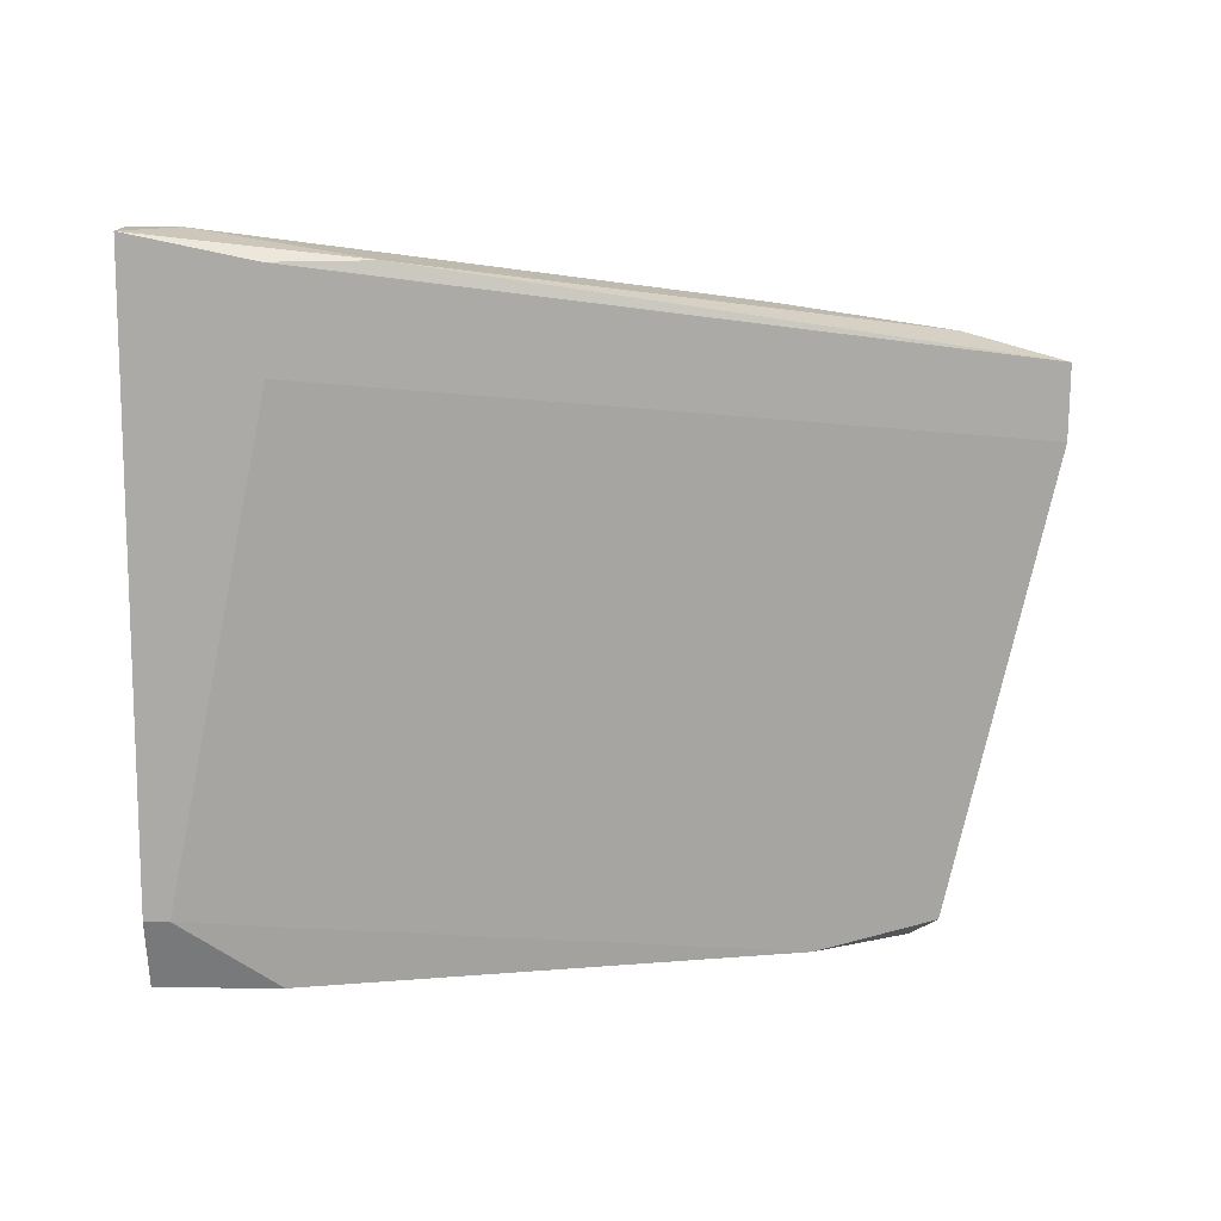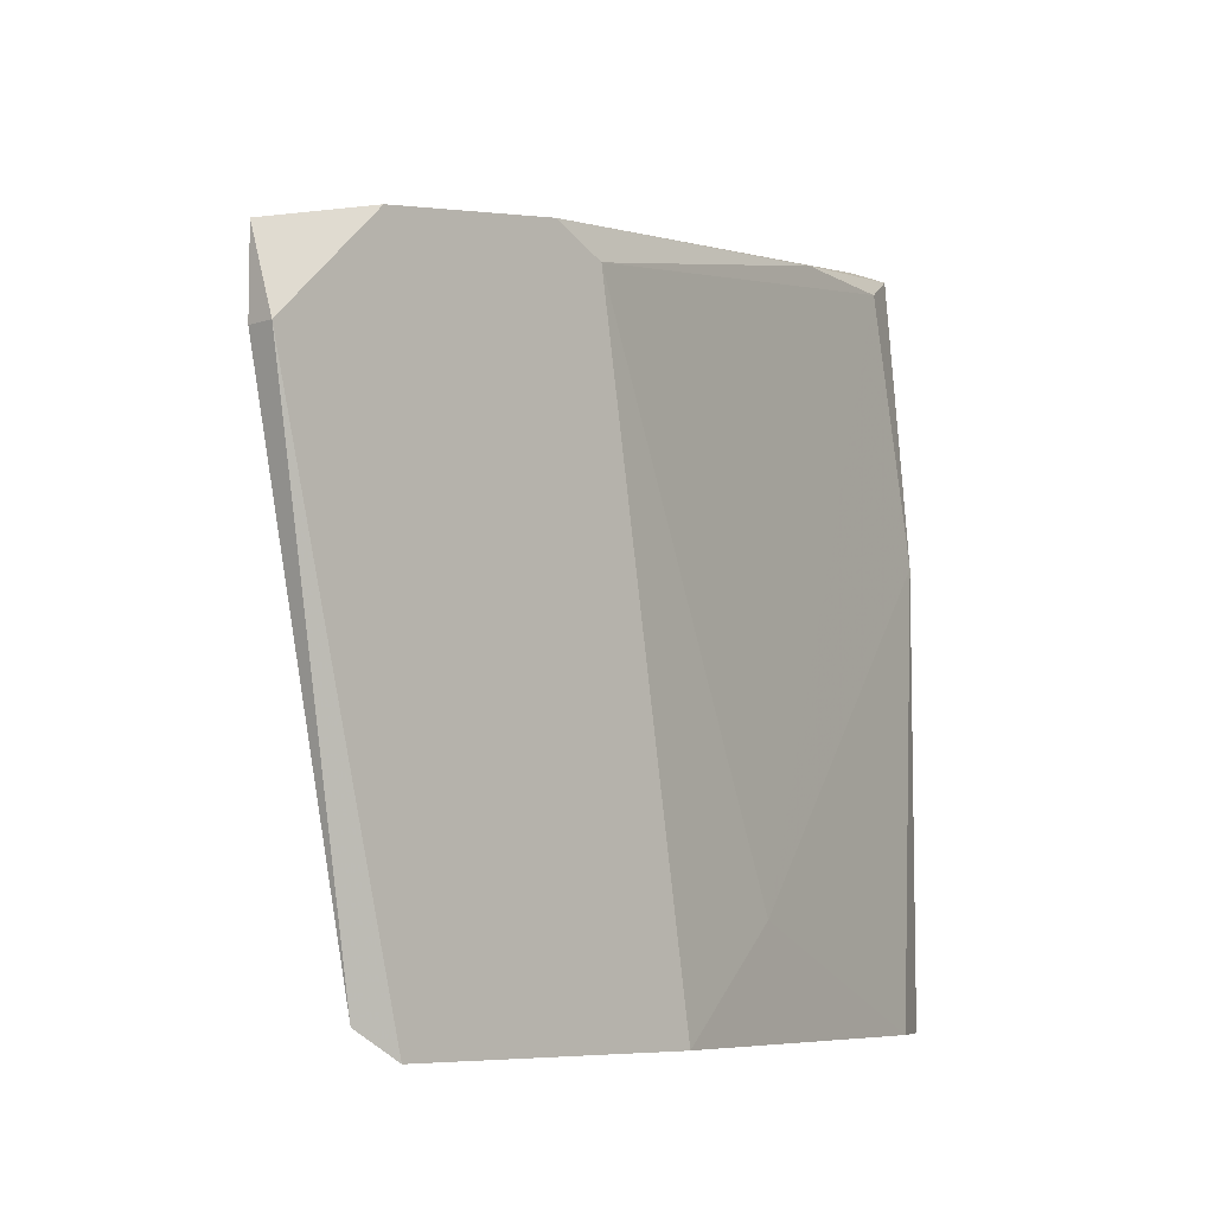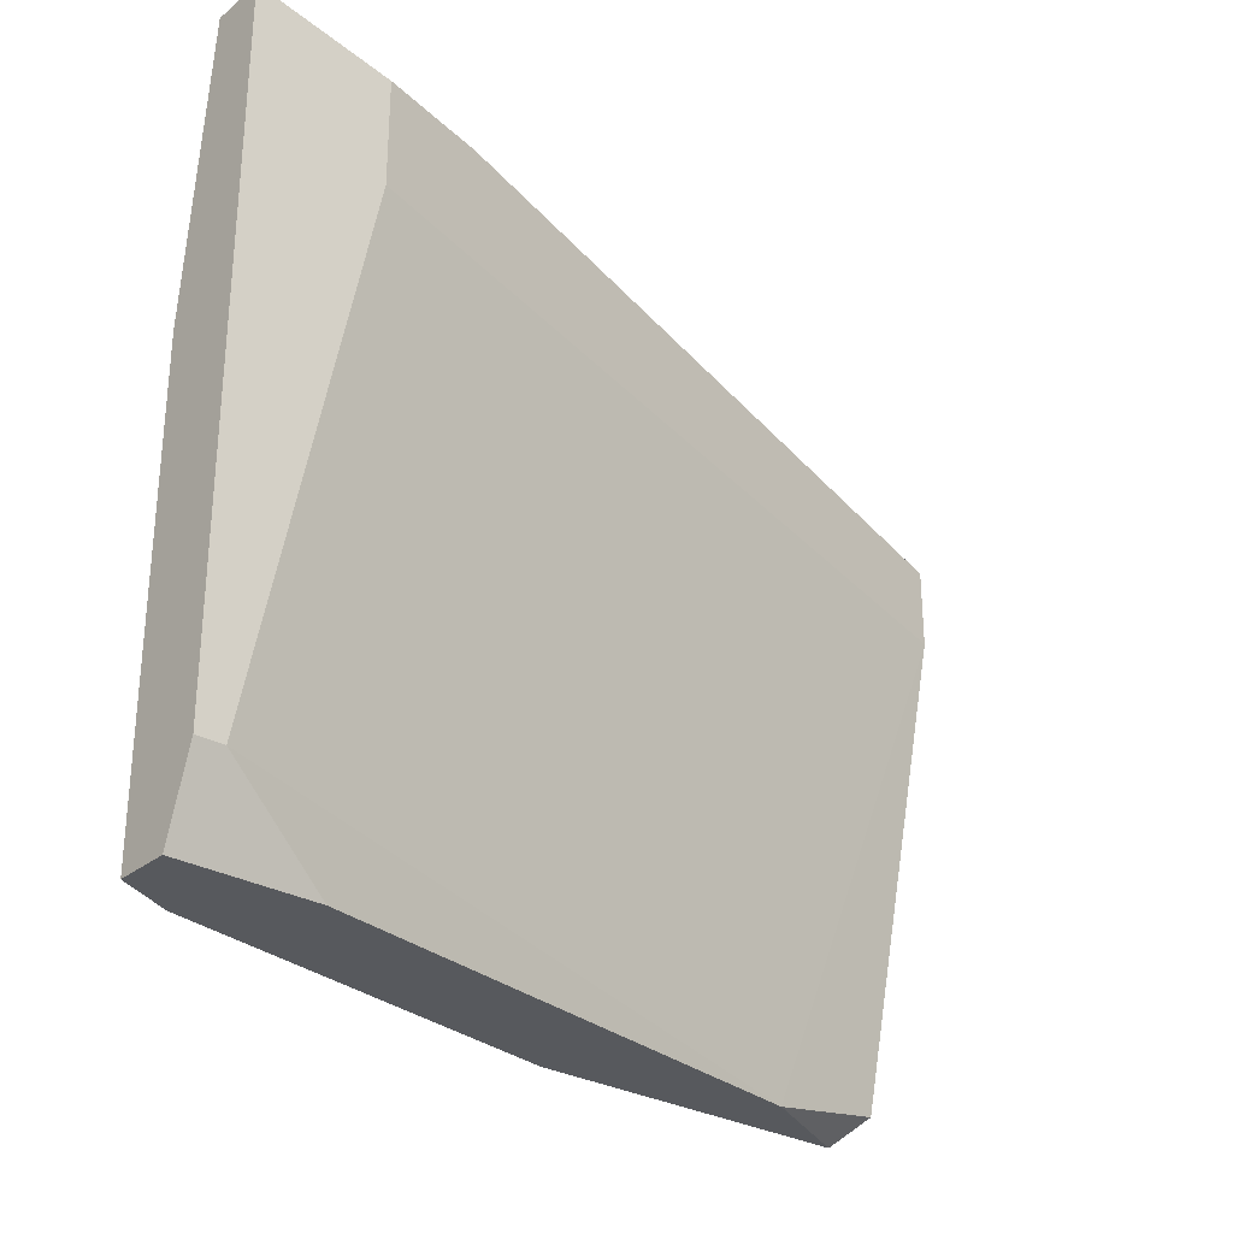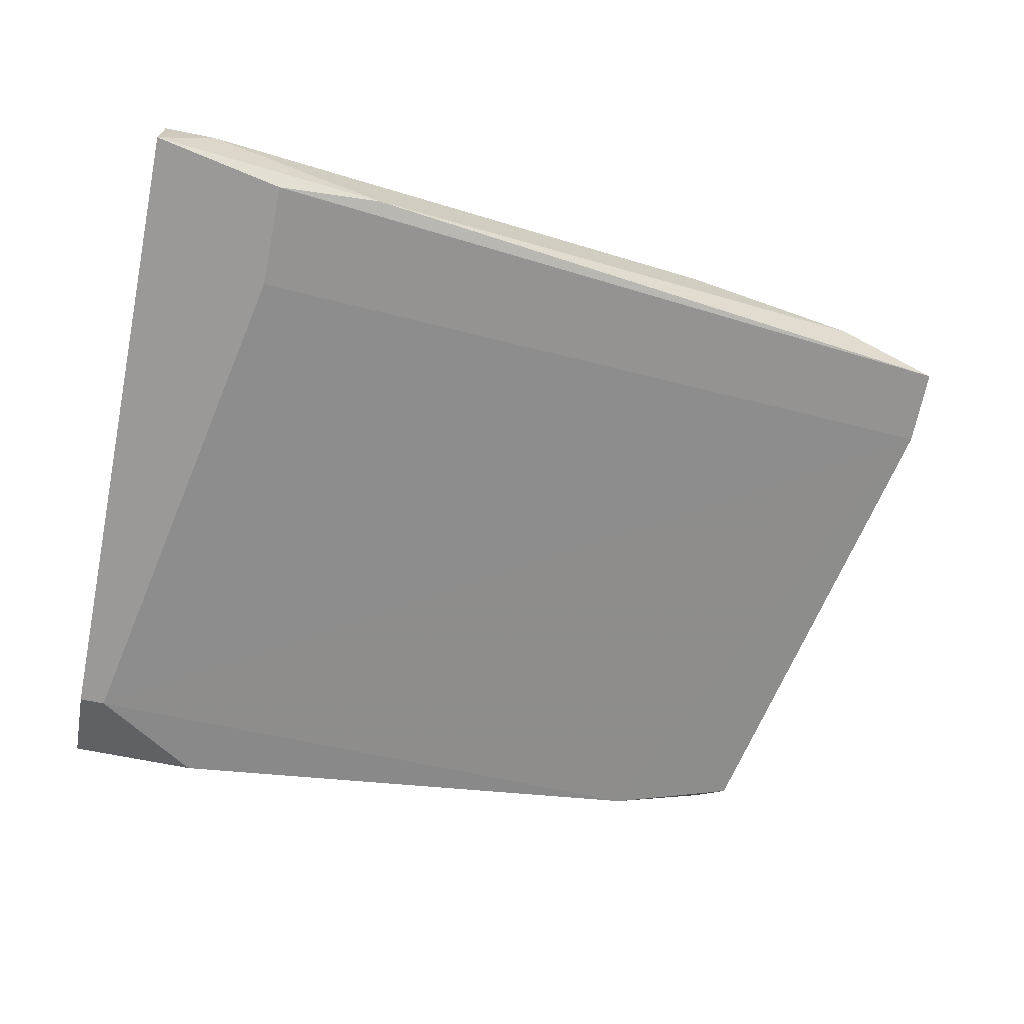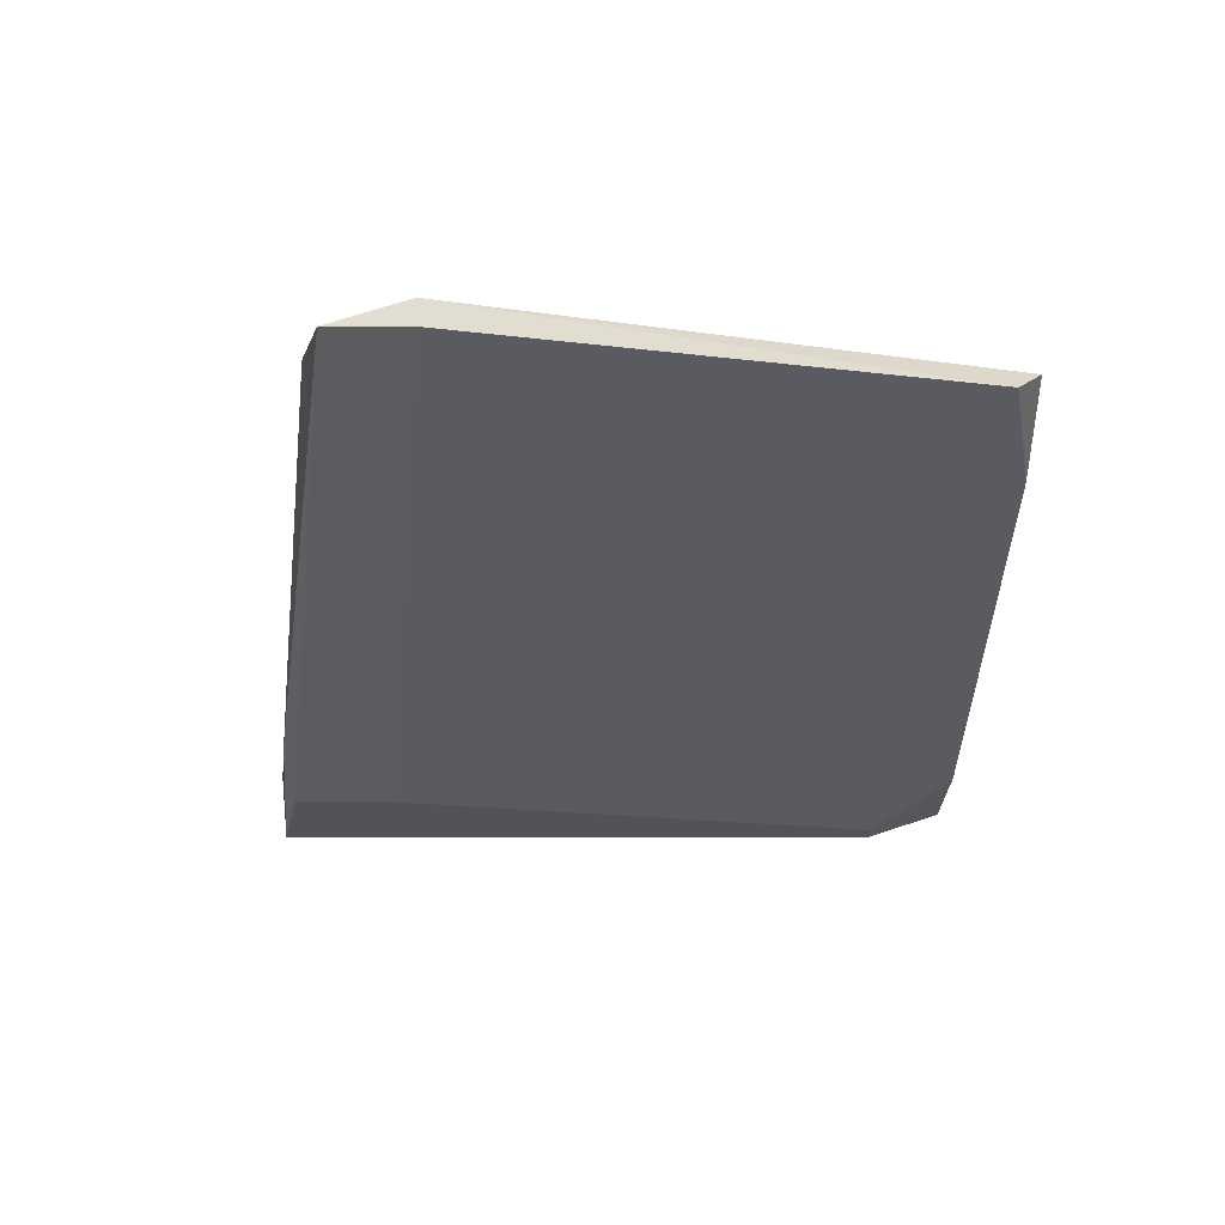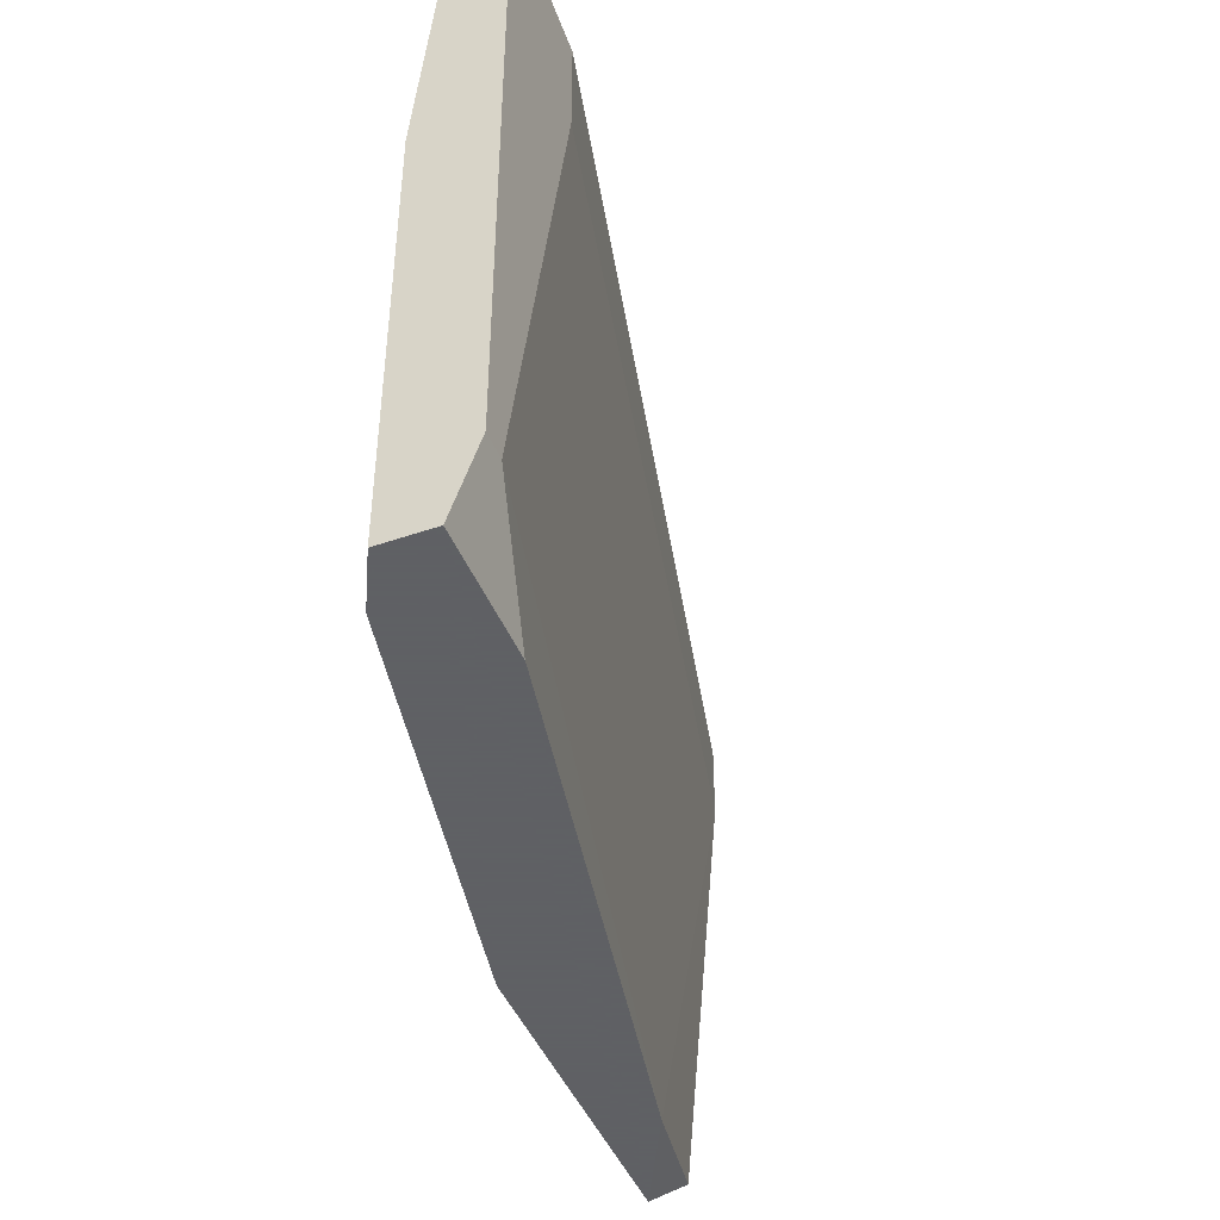
<metadata>
{"format":"obj","ext":"obj","renderer":"f3d","projection":"perspective","resolution":1024,"background":"white","views":[{"elev":-76.1,"azim":-0.5,"up":"+Y"},{"elev":-7.0,"azim":133.0,"up":"+Z"},{"elev":-29.1,"azim":-40.2,"up":"+Z"},{"elev":-68.9,"azim":-11.4,"up":"+Y"},{"elev":-22.1,"azim":90.0,"up":"+Y"},{"elev":-45.3,"azim":-68.2,"up":"+Z"}]}
</metadata>
<code>
v -0.01837 0.01669 0.05634
v 0.006418 0.02412 0.02287
v -0.003499 0.02412 0.05262
v 0.01262 0.02412 0.04766
v 0.01262 0.02288 0.05137
v 0.01262 0.02288 0.04766
v -0.02705 0.01917 0.05634
v -0.02705 0.0204 0.02287
v -0.02705 0.01793 0.05758
v -0.00102 0.02412 0.05386
v 0.007656 0.02412 0.05262
v 0.007656 0.02288 0.02411
v -0.02953 0.01917 0.02287
v -0.02953 0.01917 0.04394
v -0.02953 0.01793 0.05758
v -0.02953 0.01669 0.02287
v -0.02953 0.01545 0.02659
v -0.02953 0.01545 0.05758
v -0.02085 0.0204 0.05634
v -0.008454 0.02412 0.02287
v -0.02829 0.01545 0.02659
v -0.02333 0.01669 0.02287
v -0.02333 0.01545 0.05137
v -0.02333 0.01545 0.05634
v 0.001459 0.02164 0.02287
v -0.01465 0.02288 0.02783
f 1 10 9
f 16 17 15
f 20 16 8
f 11 20 3
f 20 11 2
f 16 20 2
f 16 15 14
f 15 17 18
f 17 24 18
f 24 17 23
f 5 24 23
f 17 16 22
f 16 2 22
f 11 5 4
f 2 11 4
f 12 2 4
f 20 8 26
f 3 20 26
f 8 14 26
f 5 23 6
f 4 5 6
f 12 4 6
f 23 17 21
f 17 22 21
f 6 23 21
f 8 16 13
f 16 14 13
f 14 8 13
f 5 11 1
f 24 5 1
f 18 24 1
f 11 3 10
f 3 19 10
f 1 11 10
f 2 12 25
f 22 2 25
f 12 6 25
f 21 22 25
f 6 21 25
f 14 15 7
f 15 19 7
f 19 3 7
f 3 26 7
f 26 14 7
f 15 18 9
f 19 15 9
f 18 1 9
f 10 19 9

</code>
